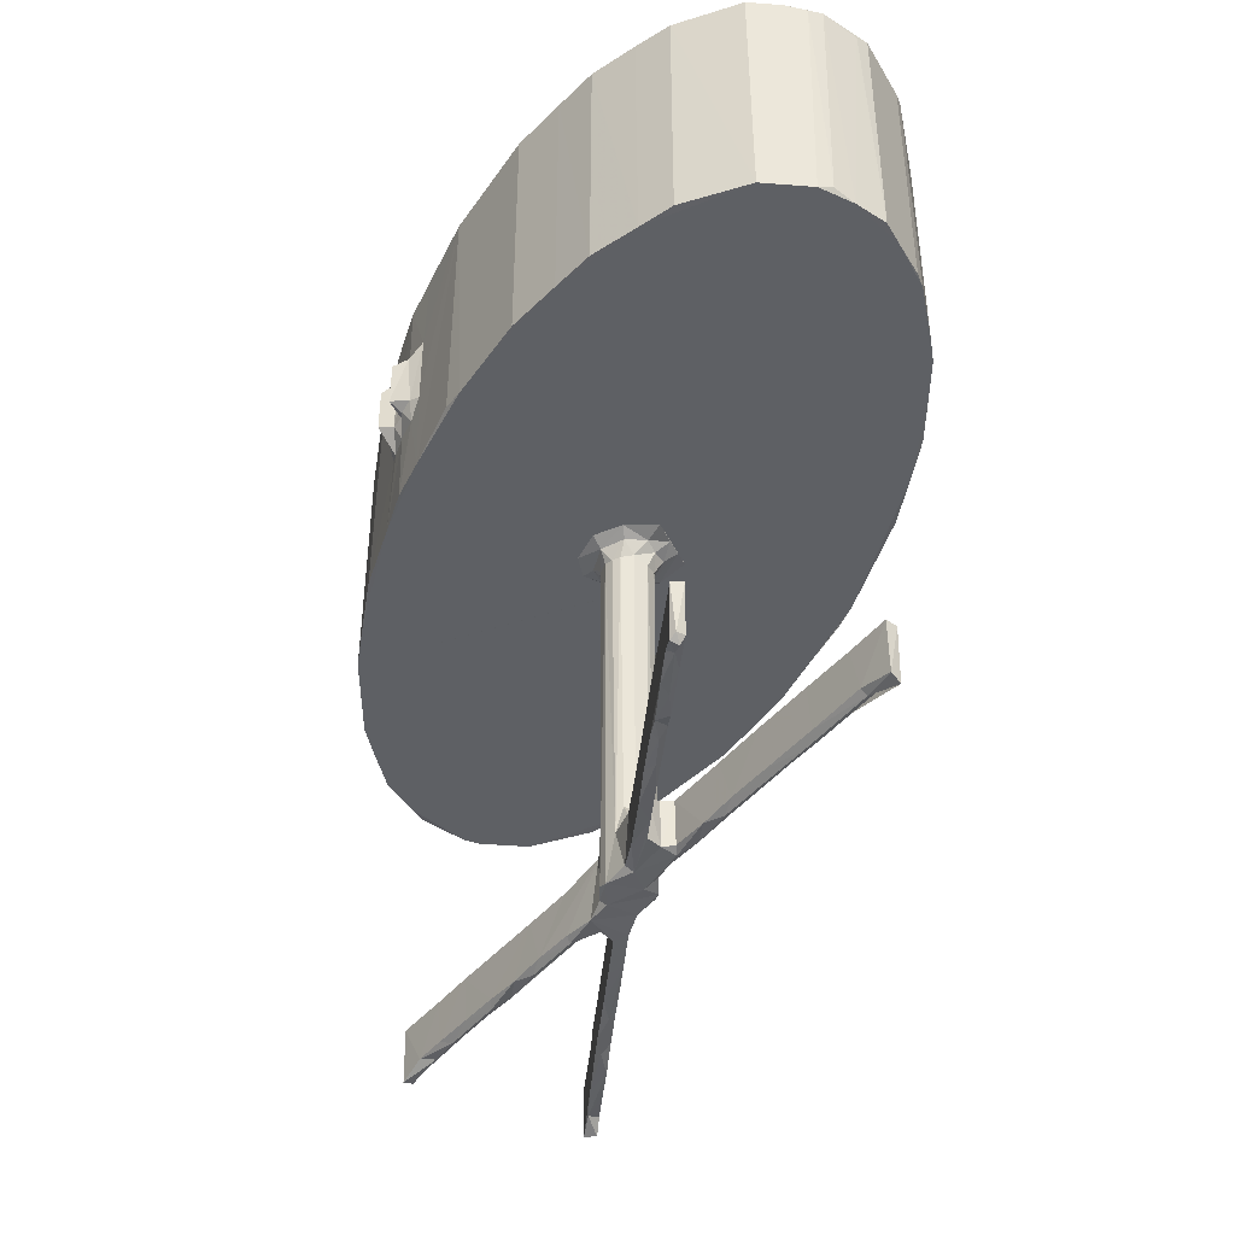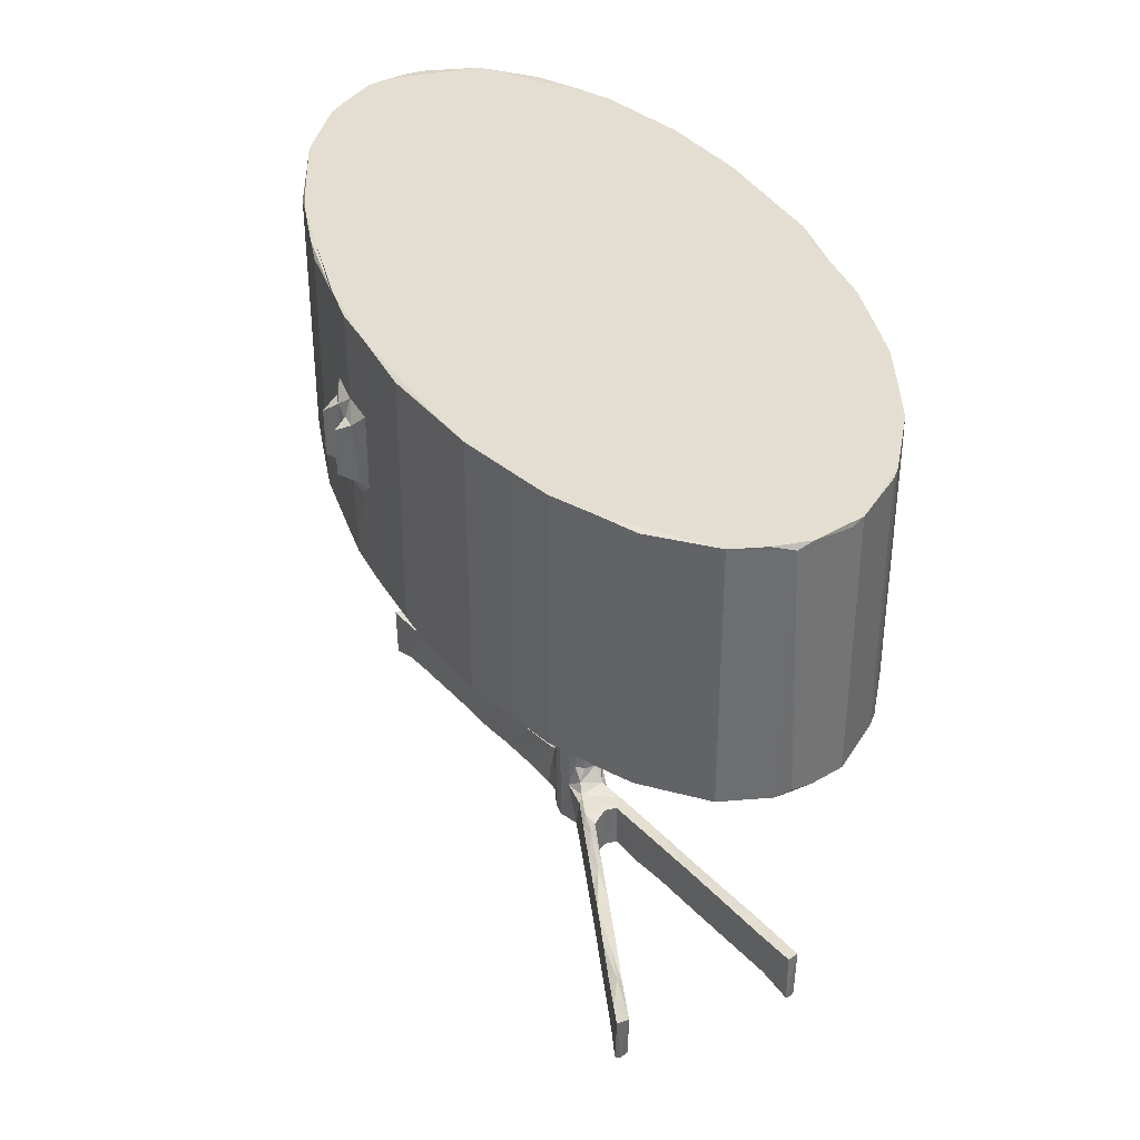
<metadata>
{"format":"obj","ext":"obj","renderer":"f3d","projection":"perspective","resolution":1024,"background":"white","views":[{"elev":-42.9,"azim":69.3,"up":"+Z"},{"elev":36.2,"azim":68.4,"up":"+Z"}]}
</metadata>
<code>
v -0.2955 -0.07032 -0.2251
v -0.2957 -0.0711 -0.1752
v -0.2998 -0.06105 -0.1749
v -0.2676 -0.05221 -0.1743
v -0.2999 -0.06101 -0.2216
v -0.2761 -0.05444 -0.2181
v -0.271 -0.06457 -0.2164
v -0.2643 -0.05257 -0.2182
v -0.2341 -0.04856 -0.2205
v -0.2424 -0.05691 -0.2158
v -0.2464 -0.05801 -0.1752
v -0.2268 -0.0412 -0.2159
v -0.2059 -0.04709 -0.216
v -0.2097 -0.04819 -0.1744
v -0.2267 -0.04151 -0.1752
v -0.1911 -0.03166 -0.1752
v -0.1902 -0.03173 -0.2161
v -0.1786 -0.03462 -0.2204
v -0.1706 -0.03768 -0.2163
v -0.1738 -0.0382 -0.1745
v -0.1391 -0.02926 -0.2181
v -0.1198 -0.02408 -0.1747
v -0.1615 -0.02376 -0.2174
v -0.1423 -0.01856 -0.1748
v -0.1235 -0.01922 -0.2203
v -0.1276 -0.01498 -0.2165
v -0.1065 -0.02058 -0.2157
v -0.09118 -0.004924 -0.2159
v -0.09323 -0.005574 -0.1754
v -0.07413 -0.006714 -0.2203
v -0.07046 -0.01068 -0.2162
v -0.07416 -0.01179 -0.1744
v -0.06392 0.002269 -0.2158
v -0.0618 0.003016 -0.1756
v -0.04148 -0.002096 -0.2195
v -0.05597 0.01147 -0.2169
v -0.02996 -0.0002786 -0.1692
v -0.05587 0.01183 -0.1761
v -0.03942 -0.001703 -0.1732
v -0.02208 -0.001928 -0.2145
v -0.01922 0.002294 -0.2198
v -0.004318 -0.008542 -0.2158
v 0.005348 -0.007507 -0.2196
v -0.01592 -0.003553 -0.1613
v -0.02341 0.01305 -0.1564
v -0.02206 0.004861 -0.1498
v -0.02056 0.002189 0.1152
v -0.01504 -0.004392 0.1142
v -0.007645 -0.007712 0.1131
v -0.02337 0.01016 0.1129
v -0.3852 -0.0554 0.1298
v -0.3586 -0.08661 0.1298
v -0.3995 -0.03868 0.1317
v -0.4114 0.004188 0.1297
v -0.3986 -0.03939 0.3588
v -0.4116 0.004834 0.3578
v -0.3217 -0.1102 0.1299
v -0.2911 -0.1288 0.1297
v -0.2096 -0.1594 0.1297
v -0.3691 -0.07446 0.359
v -0.3564 -0.08802 0.3589
v -0.3837 -0.05724 0.3588
v -0.4055 -0.01767 0.3588
v -0.3035 -0.1217 0.359
v -0.3265 -0.1068 0.3589
v -0.2885 -0.1299 0.359
v -0.2543 -0.1427 0.1299
v -0.2591 -0.141 0.3565
v -0.1777 -0.1662 0.1298
v -0.1396 -0.1726 0.1297
v -0.2071 -0.1602 0.3547
v -0.1085 -0.1801 0.1309
v -0.2493 -0.1432 0.3589
v -0.129 -0.176 0.3582
v -0.1776 -0.166 0.3589
v -0.04221 -0.1843 0.1298
v -0.03533 -0.1849 0.2825
v 0.01428 -0.02297 0.1297
v 0.0002587 -0.1869 0.1305
v 0.03984 -0.1843 0.1298
v -0.03658 -0.1848 0.2082
v -0.00578 -0.1867 0.2046
v -0.02625 -0.1857 0.2043
v -0.1059 -0.1803 0.3548
v -0.04669 -0.1841 0.357
v -0.01698 -0.2052 0.2226
v -0.02461 -0.194 0.2206
v -0.01704 -0.2053 0.2655
v -0.009081 -0.1933 0.2193
v -0.009763 -0.1942 0.2734
v 0.001644 -0.1907 0.2212
v -0.001363 -0.1914 0.2612
v -0.02728 -0.1902 0.2709
v 0.000787 -0.1868 0.2835
v -0.04094 -0.1844 0.359
v -0.001803 -0.1869 0.358
v -0.03448 -0.01388 0.1297
v -0.03973 0.02701 0.1297
v -0.01574 -0.02562 0.1294
v -0.03151 0.001108 0.1253
v 0.00337 -0.008302 0.1116
v -0.0188 -0.01069 0.1231
v 0.007639 -0.01384 0.1229
v -0.2119 -0.1564 0.359
v -0.1354 -0.1718 0.359
v 0.03928 -0.1842 0.3589
v -0.2987 0.08707 -0.2401
v -0.2975 0.09833 -0.2137
v -0.2929 0.09665 -0.2406
v -0.3002 0.08744 -0.1923
v -0.3011 0.09476 -0.1894
v -0.2442 0.07241 -0.2314
v -0.2768 0.08288 -0.2336
v -0.2164 0.07646 -0.2305
v -0.1816 0.05554 -0.2238
v -0.194 0.06304 -0.2298
v -0.279 0.09326 -0.2313
v -0.2477 0.08473 -0.231
v -0.1843 0.06782 -0.2243
v -0.2616 0.07701 -0.1927
v -0.2387 0.07105 -0.1912
v -0.2578 0.08059 -0.1874
v -0.2258 0.0674 -0.1855
v -0.2229 0.0745 -0.1853
v -0.1978 0.06015 -0.1846
v -0.2753 0.09224 -0.192
v -0.2315 0.08058 -0.1903
v -0.149 0.05304 -0.2274
v -0.1819 0.06729 -0.1838
v -0.1593 0.04967 -0.1841
v -0.1335 0.04272 -0.2237
v -0.1476 0.05781 -0.2237
v -0.1293 0.04765 -0.1798
v -0.1389 0.05566 -0.1827
v -0.1327 0.04287 -0.1823
v -0.05876 0.02261 -0.2211
v -0.09878 0.03346 -0.1821
v -0.09702 0.03325 -0.2228
v -0.0829 0.04039 -0.2228
v -0.1117 0.0484 -0.2226
v -0.08453 0.04122 -0.1824
v -0.06072 0.02341 -0.1812
v -0.08755 0.03558 -0.1774
v -0.04705 0.03075 -0.2212
v -0.03389 0.02757 -0.2169
v -0.03846 0.02886 -0.1754
v -0.06155 0.03311 -0.1761
v -0.02208 0.02849 -0.2195
v -0.02628 0.02799 -0.168
v 0.009109 0.0216 -0.22
v -0.004384 0.03582 -0.216
v 0.005794 0.0347 -0.2187
v -0.02204 0.02176 -0.1569
v -0.01421 0.03211 -0.154
v -0.01882 0.02769 -0.05362
v -0.007525 0.03501 0.1131
v -0.01492 0.0317 0.11
v -0.02187 0.0229 0.1099
v 0.002634 0.03573 0.1119
v -0.4122 0.01997 0.1298
v -0.3998 0.0654 0.1297
v -0.4125 0.01838 0.3576
v -0.3588 0.1136 0.1304
v -0.3588 0.1136 0.3581
v -0.3191 0.1388 0.1297
v -0.2935 0.1551 0.1297
v -0.4008 0.06189 0.358
v -0.3971 0.06881 0.359
v -0.315 0.1416 0.359
v -0.2894 0.1568 0.359
v -0.2559 0.1692 0.1298
v -0.2121 0.1856 0.1297
v -0.01946 0.04958 0.1297
v -0.1209 0.2048 0.1297
v -0.1769 0.1936 0.1298
v -0.2075 0.1872 0.359
v -0.2568 0.1689 0.359
v -0.1713 0.1945 0.359
v -0.1215 0.2047 0.359
v -0.02879 0.02277 0.1229
v -0.01435 0.04001 0.1235
v 0.01318 0.04017 0.1217
v 0.009238 0.0608 0.1297
v 0.0201 0.05038 0.1284
v 0.009904 0.2136 0.1297
v -0.1029 0.2077 0.1336
v -0.02757 0.2122 0.1312
v -0.01412 0.2134 0.1297
v -0.1026 0.2077 0.355
v -0.0007399 0.2141 0.3591
v -0.02397 0.2123 0.3589
v 0.02645 0.2092 0.359
v 0.2026 -0.04545 -0.2302
v 0.2391 -0.05586 -0.2306
v 0.2106 -0.03684 -0.2301
v 0.1845 -0.04141 -0.2259
v 0.1962 -0.03322 -0.2261
v 0.2908 -0.06992 -0.2396
v 0.2761 -0.05986 -0.2346
v 0.2902 -0.06186 -0.2409
v 0.2719 -0.0649 -0.2306
v 0.232 -0.04619 -0.2319
v 0.2585 -0.0497 -0.2307
v 0.2942 -0.05935 -0.2344
v 0.02667 -0.0003551 -0.2161
v 0.02687 0.006883 -0.2204
v 0.01458 -0.003211 -0.1773
v 0.04149 -0.003054 -0.1782
v 0.02581 0.004012 -0.1678
v 0.01811 0.001993 -0.1536
v 0.02112 0.01041 -0.1565
v 0.03502 0.001744 -0.1749
v 0.0584 -0.007632 -0.2219
v 0.1063 -0.02026 -0.2242
v 0.06859 0.001191 -0.221
v 0.06022 0.01504 -0.2191
v 0.0733 -0.01159 -0.1815
v 0.06989 0.000893 -0.1814
v 0.06062 0.01454 -0.1769
v 0.05924 -0.004432 -0.1762
v 0.08325 -0.007973 -0.1774
v 0.01704 0.0001158 0.1101
v 0.02106 0.01056 0.1121
v 0.08809 -0.004109 -0.2212
v 0.1084 -0.02087 -0.1828
v 0.1239 -0.01374 -0.2223
v 0.1293 -0.01986 -0.1801
v 0.1275 -0.01457 -0.1828
v 0.1422 -0.03014 -0.2231
v 0.1435 -0.03029 -0.1841
v 0.1554 -0.02635 -0.2276
v 0.1573 -0.02259 -0.224
v 0.01112 -0.005094 0.1098
v 0.1838 -0.03505 -0.2296
v 0.1729 -0.03816 -0.1833
v 0.2107 -0.04841 -0.1865
v 0.1653 -0.0247 -0.1841
v 0.2131 -0.03739 -0.1856
v 0.2238 -0.04513 -0.1854
v 0.2799 -0.0667 -0.1923
v 0.2968 -0.07114 -0.1922
v 0.2982 -0.06065 -0.19
v 0.2454 -0.05773 -0.1908
v 0.2567 -0.04916 -0.1911
v 0.2523 -0.05286 -0.1868
v 0.2967 -0.06714 -0.2355
v 0.1046 -0.1802 0.1335
v 0.1258 -0.1761 0.1297
v 0.01808 -0.1859 0.2026
v 0.03414 -0.1848 0.2158
v 0.1067 -0.18 0.3575
v 0.01454 -0.2055 0.2228
v 0.01314 -0.1933 0.2149
v 0.01515 -0.2051 0.2658
v 0.02581 -0.1905 0.2182
v 0.0343 -0.1848 0.2846
v 0.006814 -0.1936 0.271
v 0.02264 -0.1933 0.2717
v 0.03436 -0.004261 0.1297
v 0.025 0.0006391 0.1235
v 0.04559 0.02437 0.1297
v 0.1749 -0.1661 0.1297
v 0.2534 -0.1421 0.1297
v 0.2051 -0.1599 0.1298
v 0.2527 -0.1424 0.359
v 0.2049 -0.1601 0.359
v 0.1753 -0.1659 0.3589
v 0.2905 -0.128 0.1298
v 0.2907 -0.1281 0.3589
v 0.1331 -0.1724 0.359
v 0.2507 0.1703 0.359
v 0.329 -0.104 0.1297
v 0.3563 -0.08654 0.1304
v 0.3973 -0.03853 0.1298
v 0.3275 -0.1049 0.359
v 0.3565 -0.08628 0.358
v 0.4092 0.004796 0.1298
v 0.4051 0.03725 0.1298
v 0.3968 -0.03901 0.359
v 0.4102 0.008881 0.3541
v 0.4051 -0.009758 0.3589
v 0.02131 0.02849 -0.2155
v 0.01245 0.03179 -0.1692
v 0.05568 0.02928 -0.22
v 0.04025 0.03055 -0.2159
v 0.03223 0.02875 -0.1792
v 0.01597 0.02823 -0.1593
v 0.01953 0.02171 -0.1574
v 0.03044 0.02412 -0.1706
v 0.06355 0.02565 -0.2168
v 0.07334 0.03933 -0.2175
v 0.06323 0.02522 -0.1753
v 0.05122 0.03355 -0.1746
v 0.09574 0.03394 -0.218
v 0.1113 0.04398 -0.2203
v 0.115 0.03919 -0.175
v 0.1111 0.04934 -0.1743
v 0.1071 0.04843 -0.2162
v 0.1431 0.05826 -0.1754
v 0.1282 0.04265 -0.2158
v 0.1436 0.05831 -0.2159
v 0.152 0.05469 -0.2204
v 0.1607 0.05136 -0.1744
v 0.01912 0.02339 0.1059
v 0.01234 0.0318 0.1071
v 0.1646 0.05241 -0.216
v 0.1801 0.06792 -0.2159
v 0.2016 0.0681 -0.2207
v 0.1892 0.07056 -0.1752
v 0.2136 0.06553 -0.1748
v 0.2164 0.06642 -0.216
v 0.2079 0.07548 -0.2165
v 0.2425 0.08461 -0.1744
v 0.267 0.08528 -0.2203
v 0.2675 0.07998 -0.2154
v 0.2594 0.07775 -0.1755
v 0.2427 0.08485 -0.2161
v 0.2941 0.09824 -0.1751
v 0.2774 0.09338 -0.2166
v 0.2923 0.09791 -0.2261
v 0.2971 0.08853 -0.2224
v 0.2976 0.08802 -0.1749
v 0.02185 0.02915 0.1206
v 0.03028 0.03921 0.1291
v 0.02914 0.02001 0.1252
v 0.1685 0.1947 0.1297
v 0.02881 0.2123 0.1341
v 0.1246 0.2005 0.1297
v 0.1153 0.2055 0.1306
v 0.09705 0.208 0.1337
v 0.114 0.2057 0.359
v 0.08684 0.2087 0.354
v 0.2054 0.1872 0.359
v 0.2596 0.167 0.1297
v 0.2295 0.1781 0.1298
v 0.3283 0.131 0.1297
v 0.2866 0.1569 0.1298
v 0.3061 0.1457 0.1299
v 0.2064 0.1868 0.131
v 0.1697 0.194 0.3589
v 0.2902 0.1556 0.3575
v 0.3162 0.1392 0.3589
v 0.3811 0.08446 0.1297
v 0.351 0.1173 0.1299
v 0.361 0.1084 0.1303
v 0.3969 0.06619 0.13
v 0.4102 0.01775 0.1341
v 0.4091 0.02273 0.3587
v 0.4002 0.05552 0.3549
v 0.3515 0.1169 0.3589
v 0.36 0.1096 0.3576
v 0.396 0.06716 0.3588
f 2 4 3
f 1 5 6
f 5 1 2
f 5 2 3
f 5 3 4
f 1 7 2
f 1 8 7
f 1 6 8
f 5 4 6
f 7 8 9
f 7 9 10
f 7 11 2
f 7 10 11
f 2 11 4
f 8 6 12
f 9 8 12
f 10 9 13
f 10 14 11
f 10 13 14
f 11 14 4
f 4 14 15
f 6 16 12
f 6 4 16
f 4 15 16
f 9 12 17
f 13 9 18
f 9 17 18
f 13 18 19
f 13 19 14
f 14 16 15
f 14 20 16
f 19 18 21
f 14 19 22
f 14 22 20
f 19 21 22
f 18 17 23
f 12 24 17
f 12 16 24
f 17 24 23
f 18 23 21
f 21 23 25
f 23 26 25
f 16 20 24
f 20 22 24
f 21 25 27
f 21 27 22
f 25 26 28
f 26 23 28
f 23 24 28
f 27 25 30
f 25 28 30
f 28 24 29
f 27 30 31
f 30 28 33
f 28 34 33
f 27 32 22
f 22 32 24
f 24 32 29
f 28 29 34
f 32 34 29
f 31 30 35
f 30 36 35
f 30 33 36
f 27 37 32
f 33 38 36
f 33 34 38
f 27 31 37
f 31 35 37
f 32 39 34
f 37 39 32
f 35 41 40
f 35 40 37
f 40 43 42
f 40 41 43
f 37 40 44
f 37 46 45
f 37 44 46
f 40 42 44
f 46 44 47
f 44 42 48
f 48 42 49
f 47 50 46
f 47 44 48
f 53 54 51
f 53 56 54
f 51 52 53
f 57 52 58
f 51 54 52
f 52 54 59
f 52 60 53
f 60 52 61
f 53 55 63
f 53 63 56
f 53 60 62
f 62 55 53
f 57 64 52
f 57 58 64
f 64 65 61
f 64 61 52
f 64 58 66
f 62 60 55
f 55 60 63
f 61 66 60
f 65 66 61
f 65 64 66
f 67 59 68
f 59 69 71
f 70 72 69
f 71 69 72
f 71 73 68
f 59 71 68
f 71 74 75
f 67 58 59
f 58 67 66
f 52 59 58
f 69 59 70
f 66 67 68
f 72 70 76
f 70 78 76
f 76 80 79
f 72 81 77
f 76 81 72
f 79 82 76
f 76 83 81
f 76 82 83
f 71 72 74
f 72 77 84
f 74 72 84
f 84 77 85
f 87 83 86
f 86 88 87
f 81 83 87
f 81 87 77
f 86 83 89
f 86 90 88
f 86 89 90
f 83 82 89
f 82 91 89
f 89 92 90
f 89 91 92
f 88 93 87
f 88 90 93
f 77 87 93
f 90 92 94
f 93 90 77
f 85 77 96
f 90 94 77
f 77 94 96
f 85 96 95
f 70 59 78
f 59 97 78
f 59 98 97
f 97 98 100
f 97 99 78
f 49 42 101
f 97 102 99
f 97 100 102
f 47 100 50
f 47 102 100
f 47 48 102
f 99 102 103
f 48 49 102
f 49 103 102
f 49 101 103
f 71 104 73
f 71 75 104
f 75 74 105
f 68 73 66
f 73 104 66
f 66 104 95
f 104 75 95
f 74 85 105
f 84 85 74
f 85 95 105
f 96 106 95
f 75 105 95
f 107 108 109
f 110 111 107
f 107 111 108
f 112 113 114
f 112 116 115
f 113 109 117
f 107 109 113
f 113 117 118
f 113 118 114
f 116 112 114
f 114 119 116
f 112 121 120
f 120 121 122
f 112 115 121
f 115 123 121
f 121 124 122
f 121 123 124
f 107 120 110
f 109 108 117
f 113 112 107
f 107 112 120
f 117 108 126
f 110 122 111
f 110 120 122
f 108 111 126
f 111 127 126
f 111 122 127
f 117 126 127
f 118 117 127
f 118 127 114
f 122 124 127
f 115 125 123
f 115 116 128
f 116 119 128
f 114 127 119
f 129 119 127
f 123 125 129
f 123 129 124
f 127 124 129
f 115 130 125
f 115 131 130
f 115 128 131
f 128 119 132
f 119 129 132
f 130 133 125
f 125 133 129
f 133 134 129
f 130 135 133
f 131 137 130
f 131 136 137
f 131 139 138
f 131 128 139
f 130 137 135
f 135 137 133
f 132 129 140
f 129 134 140
f 128 132 140
f 128 140 139
f 140 134 141
f 141 134 133
f 131 138 136
f 138 139 136
f 136 142 137
f 137 143 133
f 137 142 143
f 140 141 139
f 133 143 141
f 136 36 142
f 136 139 144
f 36 136 35
f 35 136 144
f 145 144 146
f 139 146 144
f 139 141 146
f 142 36 38
f 38 147 142
f 142 147 143
f 143 147 141
f 141 147 146
f 34 39 38
f 38 39 146
f 38 146 147
f 35 144 148
f 35 148 41
f 144 145 148
f 145 146 148
f 41 152 150
f 41 148 152
f 148 151 152
f 148 149 151
f 39 149 146
f 39 37 149
f 37 153 149
f 37 45 153
f 146 149 148
f 149 153 154
f 149 154 151
f 153 155 154
f 154 156 151
f 155 157 154
f 155 158 157
f 153 158 155
f 46 50 45
f 45 158 153
f 45 50 158
f 156 159 151
f 154 157 156
f 160 161 54
f 54 162 160
f 54 56 162
f 160 162 161
f 161 164 163
f 54 161 165
f 54 165 59
f 161 163 165
f 165 163 166
f 167 168 161
f 161 162 167
f 161 168 164
f 163 164 166
f 166 164 169
f 169 170 166
f 56 168 162
f 56 63 168
f 162 168 167
f 63 60 168
f 60 170 168
f 168 170 169
f 66 170 60
f 168 169 164
f 165 166 59
f 166 171 59
f 59 171 172
f 59 172 173
f 172 174 173
f 166 170 172
f 166 172 171
f 172 175 174
f 172 176 175
f 170 177 176
f 170 176 172
f 176 179 175
f 176 178 179
f 59 173 98
f 100 98 180
f 50 180 158
f 50 100 180
f 98 173 180
f 180 181 158
f 180 173 181
f 157 181 156
f 158 181 157
f 156 182 159
f 156 181 182
f 181 184 182
f 181 173 184
f 173 183 184
f 173 174 185
f 174 186 187
f 186 188 187
f 174 187 185
f 185 187 188
f 174 179 186
f 175 179 174
f 179 189 186
f 188 190 185
f 188 186 190
f 186 189 190
f 189 191 190
f 170 66 177
f 66 176 177
f 176 66 178
f 66 95 178
f 95 179 178
f 179 95 191
f 189 179 191
f 195 193 197
f 198 199 200
f 194 193 202
f 193 195 202
f 202 195 203
f 194 199 201
f 194 202 199
f 202 203 199
f 201 199 198
f 199 203 204
f 199 204 200
f 43 206 205
f 43 205 207
f 205 208 207
f 209 211 210
f 207 209 210
f 207 212 209
f 207 208 212
f 206 213 205
f 213 217 208
f 213 214 217
f 216 218 215
f 216 219 218
f 205 213 208
f 208 220 212
f 208 217 220
f 217 221 220
f 220 218 219
f 220 221 218
f 42 43 101
f 43 207 101
f 210 211 222
f 207 210 222
f 222 211 223
f 206 224 213
f 206 215 224
f 215 218 224
f 214 225 217
f 213 224 214
f 217 225 221
f 225 227 221
f 218 221 228
f 227 228 221
f 229 225 214
f 229 230 225
f 214 224 226
f 224 218 226
f 229 214 231
f 214 226 231
f 225 230 227
f 207 222 233
f 101 207 233
f 229 234 196
f 229 231 234
f 229 235 230
f 229 196 235
f 196 236 235
f 230 235 227
f 231 226 232
f 226 218 228
f 226 228 232
f 231 232 197
f 232 228 237
f 227 237 228
f 227 235 237
f 196 234 193
f 234 197 193
f 194 196 193
f 197 238 195
f 236 239 235
f 235 239 238
f 234 231 197
f 197 232 238
f 232 237 238
f 235 238 237
f 194 201 196
f 196 201 236
f 201 243 236
f 244 195 238
f 195 244 203
f 236 245 239
f 238 239 244
f 236 243 245
f 245 244 239
f 201 198 243
f 203 242 204
f 198 240 243
f 203 244 242
f 243 240 245
f 240 242 245
f 245 242 244
f 198 200 246
f 200 204 246
f 198 241 240
f 198 246 241
f 241 246 242
f 240 241 242
f 204 242 246
f 80 248 247
f 79 249 82
f 79 80 249
f 249 80 250
f 80 247 251
f 247 248 251
f 253 252 91
f 82 253 91
f 82 249 253
f 253 255 252
f 249 255 253
f 249 250 255
f 255 250 256
f 254 257 252
f 252 257 91
f 92 91 257
f 92 257 94
f 254 252 258
f 252 255 258
f 254 258 257
f 255 256 258
f 250 80 251
f 250 251 256
f 257 258 94
f 258 256 94
f 94 256 96
f 256 106 96
f 256 251 106
f 76 78 80
f 80 78 248
f 78 259 248
f 99 103 78
f 101 233 103
f 78 103 259
f 103 260 259
f 103 233 260
f 222 223 260
f 233 222 260
f 259 261 263
f 248 259 263
f 248 264 251
f 262 264 248
f 264 265 266
f 264 263 265
f 251 264 266
f 251 266 267
f 262 248 263
f 262 263 264
f 263 268 265
f 265 268 269
f 106 251 270
f 106 270 95
f 251 267 270
f 267 266 270
f 265 269 271
f 266 265 271
f 270 266 271
f 263 272 268
f 272 274 273
f 268 272 269
f 272 275 269
f 272 263 277
f 272 277 274
f 273 274 276
f 277 263 278
f 272 273 275
f 275 273 276
f 274 277 280
f 276 274 279
f 274 280 279
f 279 280 281
f 269 275 271
f 275 276 279
f 271 275 279
f 41 150 43
f 43 150 206
f 150 152 282
f 282 152 283
f 206 150 284
f 150 282 284
f 282 286 285
f 209 288 211
f 209 289 288
f 209 212 289
f 283 286 282
f 289 287 288
f 289 283 287
f 286 283 289
f 206 284 216
f 284 282 285
f 206 216 215
f 216 284 290
f 284 285 291
f 212 293 289
f 286 289 293
f 216 292 219
f 216 290 292
f 212 220 219
f 212 292 293
f 212 219 292
f 286 293 285
f 290 284 294
f 284 291 294
f 294 291 295
f 290 294 292
f 292 294 296
f 292 296 293
f 296 297 293
f 291 298 295
f 291 285 299
f 291 299 298
f 285 293 299
f 293 297 299
f 294 295 300
f 294 300 296
f 295 298 301
f 298 299 301
f 300 295 302
f 295 301 302
f 300 303 296
f 296 303 297
f 297 303 299
f 151 159 152
f 152 159 283
f 211 288 223
f 223 288 304
f 287 304 288
f 287 283 305
f 159 305 283
f 287 305 304
f 300 302 306
f 300 306 303
f 302 301 307
f 306 302 308
f 302 307 308
f 301 309 307
f 303 309 299
f 301 299 309
f 303 310 309
f 306 308 311
f 306 311 310
f 308 307 312
f 303 306 310
f 307 309 312
f 310 313 309
f 311 308 314
f 311 314 315
f 311 315 310
f 315 316 310
f 310 316 313
f 308 312 317
f 308 317 314
f 312 309 317
f 317 309 313
f 314 317 319
f 319 317 320
f 315 314 321
f 320 314 319
f 320 321 314
f 315 322 316
f 313 318 317
f 317 318 320
f 316 322 313
f 313 322 318
f 315 321 322
f 320 318 321
f 318 322 321
f 323 182 324
f 323 305 182
f 159 182 305
f 223 325 260
f 260 325 259
f 305 323 304
f 223 323 325
f 223 304 323
f 325 323 324
f 182 184 324
f 184 183 324
f 259 325 261
f 325 324 261
f 324 183 261
f 173 185 183
f 261 183 326
f 183 185 328
f 185 327 329
f 185 329 328
f 327 185 330
f 185 190 330
f 326 183 328
f 329 327 330
f 329 331 326
f 190 332 330
f 330 331 329
f 330 332 331
f 263 261 334
f 261 326 334
f 326 335 334
f 263 334 336
f 336 334 337
f 337 338 336
f 328 329 326
f 335 326 339
f 335 339 334
f 333 334 339
f 326 333 339
f 331 333 326
f 333 331 340
f 334 333 341
f 334 341 337
f 333 271 341
f 95 270 192
f 191 95 192
f 270 331 192
f 191 192 190
f 190 192 332
f 332 192 331
f 340 270 333
f 270 340 331
f 270 271 333
f 263 343 278
f 263 336 343
f 336 344 343
f 343 344 345
f 344 338 341
f 336 338 344
f 278 343 346
f 277 278 347
f 347 278 348
f 278 346 349
f 343 345 346
f 345 344 350
f 345 350 351
f 344 342 350
f 344 341 342
f 277 347 280
f 347 348 280
f 348 278 349
f 346 352 349
f 346 345 351
f 346 351 352
f 337 341 338
f 271 279 350
f 271 350 342
f 279 281 352
f 281 348 352
f 279 352 350
f 280 348 281
f 349 352 348
f 350 352 351
f 271 342 341

</code>
